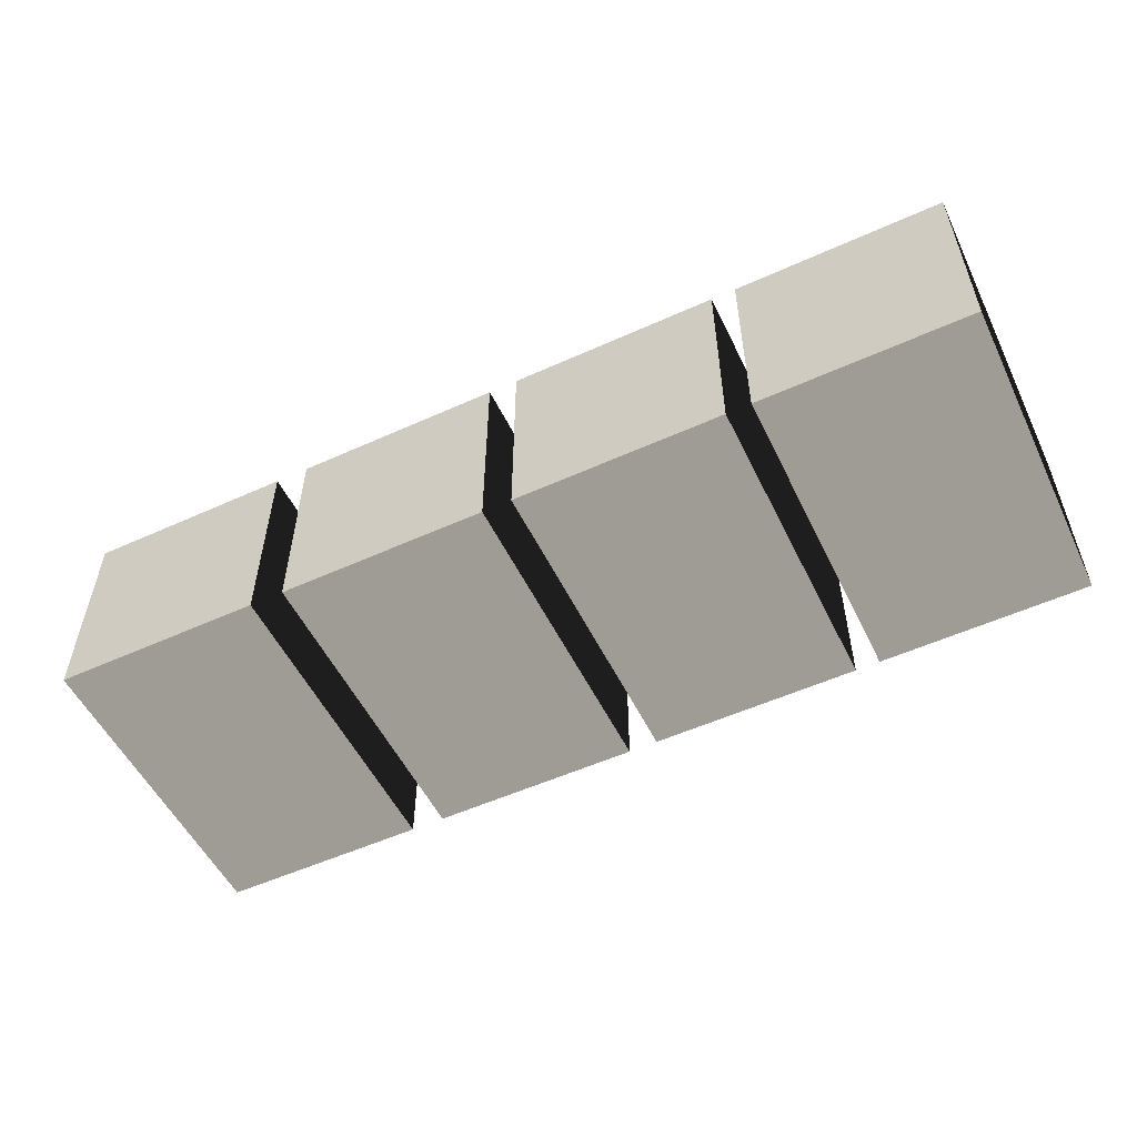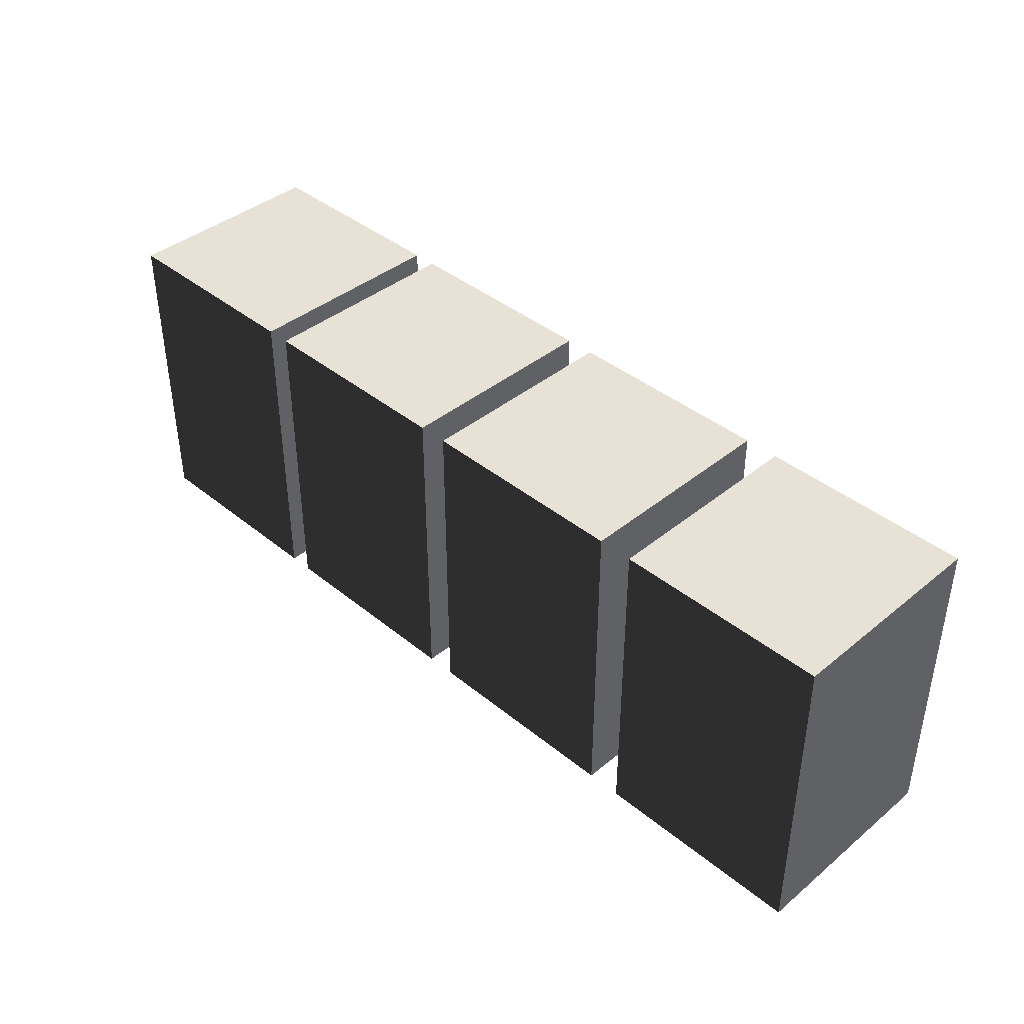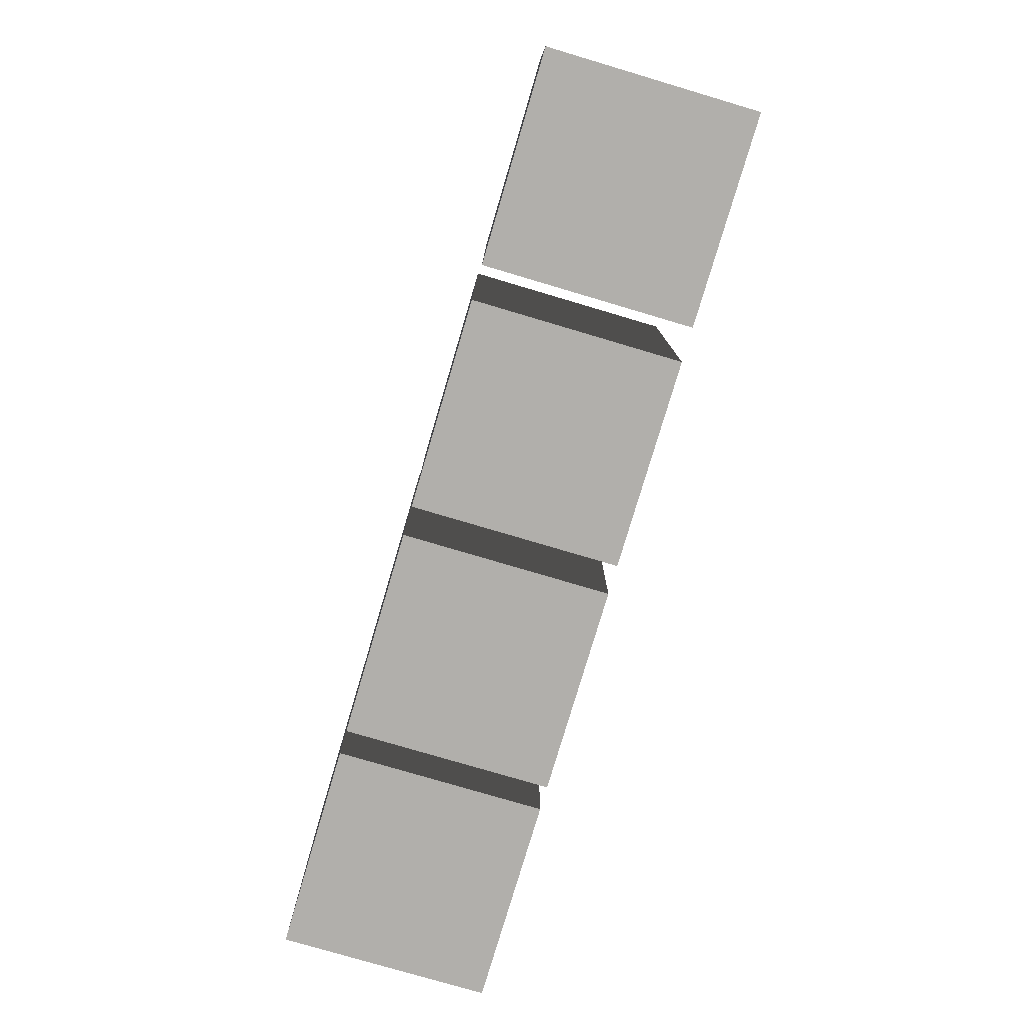
<metadata>
{"format":"obj","ext":"obj","renderer":"f3d","projection":"perspective","resolution":1024,"background":"white","views":[{"elev":-53.9,"azim":25.7,"up":"+Z"},{"elev":40.4,"azim":-135.1,"up":"+Y"},{"elev":-78.1,"azim":-106.5,"up":"+Y"}]}
</metadata>
<code>
v 4.569 2.265 -1.034
v 4.569 2.423 -1.034
v 2.501 2.423 -1.034
v 2.501 2.265 -1.034
v 3.955 3.153 -0.4197
v 3.955 3.153 0.4197
v 3.116 3.153 0.4197
v 3.116 3.153 -0.4197
v 4.569 2.423 1.034
v 4.569 2.265 1.034
v 2.501 2.265 1.034
v 2.501 2.423 1.034
v 4.569 0 1.034
v 4.569 0 -1.034
v 2.501 0 -1.034
v 2.501 0 1.034
v 2.501 2.265 -1.034
v 2.501 2.423 -1.034
v 2.501 2.423 1.034
v 2.501 2.265 1.034
v 4.569 2.265 1.034
v 4.569 2.423 1.034
v 4.569 2.423 -1.034
v 4.569 2.265 -1.034
v 4.569 0.8459 1.034
v 4.569 1.477 1.034
v 4.569 1.477 -1.034
v 4.569 0.8459 -1.034
v 4.569 0.8459 -1.034
v 4.569 1.477 -1.034
v 2.501 1.477 -1.034
v 2.501 0.8459 -1.034
v 2.501 0.8459 -1.034
v 2.501 1.477 -1.034
v 2.501 1.477 1.034
v 2.501 0.8459 1.034
v 4.569 1.477 1.034
v 4.569 0.8459 1.034
v 2.501 0.8459 1.034
v 2.501 1.477 1.034
v 4.569 2.423 -1.034
v 4.569 3.153 -1.034
v 2.501 3.153 -1.034
v 2.501 2.423 -1.034
v 4.569 2.423 1.034
v 4.569 3.153 1.034
v 4.569 3.153 -1.034
v 4.569 2.423 -1.034
v 4.569 3.153 1.034
v 4.569 2.423 1.034
v 2.501 2.423 1.034
v 2.501 3.153 1.034
v 2.501 2.423 -1.034
v 2.501 3.153 -1.034
v 2.501 3.153 1.034
v 2.501 2.423 1.034
v 4.569 0.6882 1.034
v 4.569 0.8459 1.034
v 4.569 0.8459 -1.034
v 4.569 0.6882 -1.034
v 4.569 0.6882 -1.034
v 4.569 0.8459 -1.034
v 2.501 0.8459 -1.034
v 2.501 0.6882 -1.034
v 2.501 0.6882 -1.034
v 2.501 0.8459 -1.034
v 2.501 0.8459 1.034
v 2.501 0.6882 1.034
v 4.569 0.8459 1.034
v 4.569 0.6882 1.034
v 2.501 0.6882 1.034
v 2.501 0.8459 1.034
v 4.569 0 1.034
v 4.569 0.6882 1.034
v 4.569 0.6882 -1.034
v 4.569 0 -1.034
v 4.569 0 -1.034
v 4.569 0.6882 -1.034
v 2.501 0.6882 -1.034
v 2.501 0 -1.034
v 2.501 0 -1.034
v 2.501 0.6882 -1.034
v 2.501 0.6882 1.034
v 2.501 0 1.034
v 4.569 0.6882 1.034
v 4.569 0 1.034
v 2.501 0 1.034
v 2.501 0.6882 1.034
v 4.569 1.477 -1.034
v 4.569 1.634 -1.034
v 2.501 1.634 -1.034
v 2.501 1.477 -1.034
v 4.569 1.477 1.034
v 4.569 1.634 1.034
v 4.569 1.634 -1.034
v 4.569 1.477 -1.034
v 4.569 1.634 1.034
v 4.569 1.477 1.034
v 2.501 1.477 1.034
v 2.501 1.634 1.034
v 2.501 1.477 -1.034
v 2.501 1.634 -1.034
v 2.501 1.634 1.034
v 2.501 1.477 1.034
v 4.569 1.634 1.034
v 4.569 2.265 1.034
v 4.569 2.265 -1.034
v 4.569 1.634 -1.034
v 4.569 1.634 -1.034
v 4.569 2.265 -1.034
v 2.501 2.265 -1.034
v 2.501 1.634 -1.034
v 2.501 1.634 -1.034
v 2.501 2.265 -1.034
v 2.501 2.265 1.034
v 2.501 1.634 1.034
v 4.569 2.265 1.034
v 4.569 1.634 1.034
v 2.501 1.634 1.034
v 2.501 2.265 1.034
v 4.569 3.153 -1.034
v 4.178 3.153 -0.6431
v 2.892 3.153 -0.6431
v 2.501 3.153 -1.034
v 2.892 3.153 0.6431
v 2.501 3.153 1.034
v 4.178 3.153 0.6431
v 4.569 3.153 1.034
v 4.178 3.153 -0.6431
v 3.955 3.153 -0.4197
v 3.116 3.153 -0.4197
v 2.892 3.153 -0.6431
v 3.116 3.153 0.4197
v 2.892 3.153 0.6431
v 3.955 3.153 0.4197
v 4.178 3.153 0.6431
v 2.262 2.265 -1.034
v 2.262 2.423 -1.034
v 0.1944 2.423 -1.034
v 0.1944 2.265 -1.034
v 1.648 3.153 -0.4197
v 1.648 3.153 0.4197
v 0.8086 3.153 0.4197
v 0.8086 3.153 -0.4197
v 2.262 2.423 1.034
v 2.262 2.265 1.034
v 0.1944 2.265 1.034
v 0.1944 2.423 1.034
v 2.262 0 1.034
v 2.262 0 -1.034
v 0.1944 0 -1.034
v 0.1944 0 1.034
v 0.1944 2.265 -1.034
v 0.1944 2.423 -1.034
v 0.1944 2.423 1.034
v 0.1944 2.265 1.034
v 2.262 2.265 1.034
v 2.262 2.423 1.034
v 2.262 2.423 -1.034
v 2.262 2.265 -1.034
v 2.262 0.8459 1.034
v 2.262 1.477 1.034
v 2.262 1.477 -1.034
v 2.262 0.8459 -1.034
v 2.262 0.8459 -1.034
v 2.262 1.477 -1.034
v 0.1944 1.477 -1.034
v 0.1944 0.8459 -1.034
v 0.1944 0.8459 -1.034
v 0.1944 1.477 -1.034
v 0.1944 1.477 1.034
v 0.1944 0.8459 1.034
v 2.262 1.477 1.034
v 2.262 0.8459 1.034
v 0.1944 0.8459 1.034
v 0.1944 1.477 1.034
v 2.262 2.423 -1.034
v 2.262 3.153 -1.034
v 0.1944 3.153 -1.034
v 0.1944 2.423 -1.034
v 2.262 2.423 1.034
v 2.262 3.153 1.034
v 2.262 3.153 -1.034
v 2.262 2.423 -1.034
v 2.262 3.153 1.034
v 2.262 2.423 1.034
v 0.1944 2.423 1.034
v 0.1944 3.153 1.034
v 0.1944 2.423 -1.034
v 0.1944 3.153 -1.034
v 0.1944 3.153 1.034
v 0.1944 2.423 1.034
v 2.262 0.6882 1.034
v 2.262 0.8459 1.034
v 2.262 0.8459 -1.034
v 2.262 0.6882 -1.034
v 2.262 0.6882 -1.034
v 2.262 0.8459 -1.034
v 0.1944 0.8459 -1.034
v 0.1944 0.6882 -1.034
v 0.1944 0.6882 -1.034
v 0.1944 0.8459 -1.034
v 0.1944 0.8459 1.034
v 0.1944 0.6882 1.034
v 2.262 0.8459 1.034
v 2.262 0.6882 1.034
v 0.1944 0.6882 1.034
v 0.1944 0.8459 1.034
v 2.262 0 1.034
v 2.262 0.6882 1.034
v 2.262 0.6882 -1.034
v 2.262 0 -1.034
v 2.262 0 -1.034
v 2.262 0.6882 -1.034
v 0.1944 0.6882 -1.034
v 0.1944 0 -1.034
v 0.1944 0 -1.034
v 0.1944 0.6882 -1.034
v 0.1944 0.6882 1.034
v 0.1944 0 1.034
v 2.262 0.6882 1.034
v 2.262 0 1.034
v 0.1944 0 1.034
v 0.1944 0.6882 1.034
v 2.262 1.477 -1.034
v 2.262 1.634 -1.034
v 0.1944 1.634 -1.034
v 0.1944 1.477 -1.034
v 2.262 1.477 1.034
v 2.262 1.634 1.034
v 2.262 1.634 -1.034
v 2.262 1.477 -1.034
v 2.262 1.634 1.034
v 2.262 1.477 1.034
v 0.1944 1.477 1.034
v 0.1944 1.634 1.034
v 0.1944 1.477 -1.034
v 0.1944 1.634 -1.034
v 0.1944 1.634 1.034
v 0.1944 1.477 1.034
v 2.262 1.634 1.034
v 2.262 2.265 1.034
v 2.262 2.265 -1.034
v 2.262 1.634 -1.034
v 2.262 1.634 -1.034
v 2.262 2.265 -1.034
v 0.1944 2.265 -1.034
v 0.1944 1.634 -1.034
v 0.1944 1.634 -1.034
v 0.1944 2.265 -1.034
v 0.1944 2.265 1.034
v 0.1944 1.634 1.034
v 2.262 2.265 1.034
v 2.262 1.634 1.034
v 0.1944 1.634 1.034
v 0.1944 2.265 1.034
v 2.262 3.153 -1.034
v 1.871 3.153 -0.6431
v 0.5852 3.153 -0.6431
v 0.1944 3.153 -1.034
v 0.5852 3.153 0.6431
v 0.1944 3.153 1.034
v 1.871 3.153 0.6431
v 2.262 3.153 1.034
v 1.871 3.153 -0.6431
v 1.648 3.153 -0.4197
v 0.8086 3.153 -0.4197
v 0.5852 3.153 -0.6431
v 0.8086 3.153 0.4197
v 0.5852 3.153 0.6431
v 1.648 3.153 0.4197
v 1.871 3.153 0.6431
v -0.09543 2.265 -1.034
v -0.09543 2.423 -1.034
v -2.163 2.423 -1.034
v -2.163 2.265 -1.034
v -0.7097 3.153 -0.4197
v -0.7097 3.153 0.4197
v -1.549 3.153 0.4197
v -1.549 3.153 -0.4197
v -0.09543 2.423 1.034
v -0.09543 2.265 1.034
v -2.163 2.265 1.034
v -2.163 2.423 1.034
v -0.09543 0 1.034
v -0.09543 0 -1.034
v -2.163 0 -1.034
v -2.163 0 1.034
v -2.163 2.265 -1.034
v -2.163 2.423 -1.034
v -2.163 2.423 1.034
v -2.163 2.265 1.034
v -0.09543 2.265 1.034
v -0.09543 2.423 1.034
v -0.09543 2.423 -1.034
v -0.09543 2.265 -1.034
v -0.09543 0.8459 1.034
v -0.09543 1.477 1.034
v -0.09543 1.477 -1.034
v -0.09543 0.8459 -1.034
v -0.09543 0.8459 -1.034
v -0.09543 1.477 -1.034
v -2.163 1.477 -1.034
v -2.163 0.8459 -1.034
v -2.163 0.8459 -1.034
v -2.163 1.477 -1.034
v -2.163 1.477 1.034
v -2.163 0.8459 1.034
v -0.09543 1.477 1.034
v -0.09543 0.8459 1.034
v -2.163 0.8459 1.034
v -2.163 1.477 1.034
v -0.09543 2.423 -1.034
v -0.09543 3.153 -1.034
v -2.163 3.153 -1.034
v -2.163 2.423 -1.034
v -0.09543 2.423 1.034
v -0.09543 3.153 1.034
v -0.09543 3.153 -1.034
v -0.09543 2.423 -1.034
v -0.09543 3.153 1.034
v -0.09543 2.423 1.034
v -2.163 2.423 1.034
v -2.163 3.153 1.034
v -2.163 2.423 -1.034
v -2.163 3.153 -1.034
v -2.163 3.153 1.034
v -2.163 2.423 1.034
v -0.09543 0.6882 1.034
v -0.09543 0.8459 1.034
v -0.09543 0.8459 -1.034
v -0.09543 0.6882 -1.034
v -0.09543 0.6882 -1.034
v -0.09543 0.8459 -1.034
v -2.163 0.8459 -1.034
v -2.163 0.6882 -1.034
v -2.163 0.6882 -1.034
v -2.163 0.8459 -1.034
v -2.163 0.8459 1.034
v -2.163 0.6882 1.034
v -0.09543 0.8459 1.034
v -0.09543 0.6882 1.034
v -2.163 0.6882 1.034
v -2.163 0.8459 1.034
v -0.09543 0 1.034
v -0.09543 0.6882 1.034
v -0.09543 0.6882 -1.034
v -0.09543 0 -1.034
v -0.09543 0 -1.034
v -0.09543 0.6882 -1.034
v -2.163 0.6882 -1.034
v -2.163 0 -1.034
v -2.163 0 -1.034
v -2.163 0.6882 -1.034
v -2.163 0.6882 1.034
v -2.163 0 1.034
v -0.09543 0.6882 1.034
v -0.09543 0 1.034
v -2.163 0 1.034
v -2.163 0.6882 1.034
v -0.09543 1.477 -1.034
v -0.09543 1.634 -1.034
v -2.163 1.634 -1.034
v -2.163 1.477 -1.034
v -0.09543 1.477 1.034
v -0.09543 1.634 1.034
v -0.09543 1.634 -1.034
v -0.09543 1.477 -1.034
v -0.09543 1.634 1.034
v -0.09543 1.477 1.034
v -2.163 1.477 1.034
v -2.163 1.634 1.034
v -2.163 1.477 -1.034
v -2.163 1.634 -1.034
v -2.163 1.634 1.034
v -2.163 1.477 1.034
v -0.09543 1.634 1.034
v -0.09543 2.265 1.034
v -0.09543 2.265 -1.034
v -0.09543 1.634 -1.034
v -0.09543 1.634 -1.034
v -0.09543 2.265 -1.034
v -2.163 2.265 -1.034
v -2.163 1.634 -1.034
v -2.163 1.634 -1.034
v -2.163 2.265 -1.034
v -2.163 2.265 1.034
v -2.163 1.634 1.034
v -0.09543 2.265 1.034
v -0.09543 1.634 1.034
v -2.163 1.634 1.034
v -2.163 2.265 1.034
v -0.09543 3.153 -1.034
v -0.4863 3.153 -0.6431
v -1.772 3.153 -0.6431
v -2.163 3.153 -1.034
v -1.772 3.153 0.6431
v -2.163 3.153 1.034
v -0.4863 3.153 0.6431
v -0.09543 3.153 1.034
v -0.4863 3.153 -0.6431
v -0.7097 3.153 -0.4197
v -1.549 3.153 -0.4197
v -1.772 3.153 -0.6431
v -1.549 3.153 0.4197
v -1.772 3.153 0.6431
v -0.7097 3.153 0.4197
v -0.4863 3.153 0.6431
v -2.501 2.265 -1.034
v -2.501 2.423 -1.034
v -4.569 2.423 -1.034
v -4.569 2.265 -1.034
v -3.116 3.153 -0.4197
v -3.116 3.153 0.4197
v -3.955 3.153 0.4197
v -3.955 3.153 -0.4197
v -2.501 2.423 1.034
v -2.501 2.265 1.034
v -4.569 2.265 1.034
v -4.569 2.423 1.034
v -2.501 0 1.034
v -2.501 0 -1.034
v -4.569 0 -1.034
v -4.569 0 1.034
v -4.569 2.265 -1.034
v -4.569 2.423 -1.034
v -4.569 2.423 1.034
v -4.569 2.265 1.034
v -2.501 2.265 1.034
v -2.501 2.423 1.034
v -2.501 2.423 -1.034
v -2.501 2.265 -1.034
v -2.501 0.8459 1.034
v -2.501 1.477 1.034
v -2.501 1.477 -1.034
v -2.501 0.8459 -1.034
v -2.501 0.8459 -1.034
v -2.501 1.477 -1.034
v -4.569 1.477 -1.034
v -4.569 0.8459 -1.034
v -4.569 0.8459 -1.034
v -4.569 1.477 -1.034
v -4.569 1.477 1.034
v -4.569 0.8459 1.034
v -2.501 1.477 1.034
v -2.501 0.8459 1.034
v -4.569 0.8459 1.034
v -4.569 1.477 1.034
v -2.501 2.423 -1.034
v -2.501 3.153 -1.034
v -4.569 3.153 -1.034
v -4.569 2.423 -1.034
v -2.501 2.423 1.034
v -2.501 3.153 1.034
v -2.501 3.153 -1.034
v -2.501 2.423 -1.034
v -2.501 3.153 1.034
v -2.501 2.423 1.034
v -4.569 2.423 1.034
v -4.569 3.153 1.034
v -4.569 2.423 -1.034
v -4.569 3.153 -1.034
v -4.569 3.153 1.034
v -4.569 2.423 1.034
v -2.501 0.6882 1.034
v -2.501 0.8459 1.034
v -2.501 0.8459 -1.034
v -2.501 0.6882 -1.034
v -2.501 0.6882 -1.034
v -2.501 0.8459 -1.034
v -4.569 0.8459 -1.034
v -4.569 0.6882 -1.034
v -4.569 0.6882 -1.034
v -4.569 0.8459 -1.034
v -4.569 0.8459 1.034
v -4.569 0.6882 1.034
v -2.501 0.8459 1.034
v -2.501 0.6882 1.034
v -4.569 0.6882 1.034
v -4.569 0.8459 1.034
v -2.501 0 1.034
v -2.501 0.6882 1.034
v -2.501 0.6882 -1.034
v -2.501 0 -1.034
v -2.501 0 -1.034
v -2.501 0.6882 -1.034
v -4.569 0.6882 -1.034
v -4.569 0 -1.034
v -4.569 0 -1.034
v -4.569 0.6882 -1.034
v -4.569 0.6882 1.034
v -4.569 0 1.034
v -2.501 0.6882 1.034
v -2.501 0 1.034
v -4.569 0 1.034
v -4.569 0.6882 1.034
v -2.501 1.477 -1.034
v -2.501 1.634 -1.034
v -4.569 1.634 -1.034
v -4.569 1.477 -1.034
v -2.501 1.477 1.034
v -2.501 1.634 1.034
v -2.501 1.634 -1.034
v -2.501 1.477 -1.034
v -2.501 1.634 1.034
v -2.501 1.477 1.034
v -4.569 1.477 1.034
v -4.569 1.634 1.034
v -4.569 1.477 -1.034
v -4.569 1.634 -1.034
v -4.569 1.634 1.034
v -4.569 1.477 1.034
v -2.501 1.634 1.034
v -2.501 2.265 1.034
v -2.501 2.265 -1.034
v -2.501 1.634 -1.034
v -2.501 1.634 -1.034
v -2.501 2.265 -1.034
v -4.569 2.265 -1.034
v -4.569 1.634 -1.034
v -4.569 1.634 -1.034
v -4.569 2.265 -1.034
v -4.569 2.265 1.034
v -4.569 1.634 1.034
v -2.501 2.265 1.034
v -2.501 1.634 1.034
v -4.569 1.634 1.034
v -4.569 2.265 1.034
v -2.501 3.153 -1.034
v -2.892 3.153 -0.6431
v -4.178 3.153 -0.6431
v -4.569 3.153 -1.034
v -4.178 3.153 0.6431
v -4.569 3.153 1.034
v -2.892 3.153 0.6431
v -2.501 3.153 1.034
v -2.892 3.153 -0.6431
v -3.116 3.153 -0.4197
v -3.955 3.153 -0.4197
v -4.178 3.153 -0.6431
v -3.955 3.153 0.4197
v -4.178 3.153 0.6431
v -3.116 3.153 0.4197
v -2.892 3.153 0.6431
g SR_Prop_Barrier_Tires_46_755_50
f 1 3 2
f 1 4 3
f 5 7 6
f 5 8 7
f 9 11 10
f 9 12 11
f 13 15 14
f 13 16 15
f 17 19 18
f 17 20 19
f 21 23 22
f 21 24 23
f 25 27 26
f 25 28 27
f 29 31 30
f 29 32 31
f 33 35 34
f 33 36 35
f 37 39 38
f 37 40 39
f 41 43 42
f 41 44 43
f 45 47 46
f 45 48 47
f 49 51 50
f 49 52 51
f 53 55 54
f 53 56 55
f 57 59 58
f 57 60 59
f 61 63 62
f 61 64 63
f 65 67 66
f 65 68 67
f 69 71 70
f 69 72 71
f 73 75 74
f 73 76 75
f 77 79 78
f 77 80 79
f 81 83 82
f 81 84 83
f 85 87 86
f 85 88 87
f 89 91 90
f 89 92 91
f 93 95 94
f 93 96 95
f 97 99 98
f 97 100 99
f 101 103 102
f 101 104 103
f 105 107 106
f 105 108 107
f 109 111 110
f 109 112 111
f 113 115 114
f 113 116 115
f 117 119 118
f 117 120 119
f 121 123 122
f 121 124 123
f 124 125 123
f 124 126 125
f 126 127 125
f 126 128 127
f 128 122 127
f 128 121 122
f 129 131 130
f 129 132 131
f 132 133 131
f 132 134 133
f 134 135 133
f 134 136 135
f 136 130 135
f 136 129 130
f 137 139 138
f 137 140 139
f 141 143 142
f 141 144 143
f 145 147 146
f 145 148 147
f 149 151 150
f 149 152 151
f 153 155 154
f 153 156 155
f 157 159 158
f 157 160 159
f 161 163 162
f 161 164 163
f 165 167 166
f 165 168 167
f 169 171 170
f 169 172 171
f 173 175 174
f 173 176 175
f 177 179 178
f 177 180 179
f 181 183 182
f 181 184 183
f 185 187 186
f 185 188 187
f 189 191 190
f 189 192 191
f 193 195 194
f 193 196 195
f 197 199 198
f 197 200 199
f 201 203 202
f 201 204 203
f 205 207 206
f 205 208 207
f 209 211 210
f 209 212 211
f 213 215 214
f 213 216 215
f 217 219 218
f 217 220 219
f 221 223 222
f 221 224 223
f 225 227 226
f 225 228 227
f 229 231 230
f 229 232 231
f 233 235 234
f 233 236 235
f 237 239 238
f 237 240 239
f 241 243 242
f 241 244 243
f 245 247 246
f 245 248 247
f 249 251 250
f 249 252 251
f 253 255 254
f 253 256 255
f 257 259 258
f 257 260 259
f 260 261 259
f 260 262 261
f 262 263 261
f 262 264 263
f 264 258 263
f 264 257 258
f 265 267 266
f 265 268 267
f 268 269 267
f 268 270 269
f 270 271 269
f 270 272 271
f 272 266 271
f 272 265 266
f 273 275 274
f 273 276 275
f 277 279 278
f 277 280 279
f 281 283 282
f 281 284 283
f 285 287 286
f 285 288 287
f 289 291 290
f 289 292 291
f 293 295 294
f 293 296 295
f 297 299 298
f 297 300 299
f 301 303 302
f 301 304 303
f 305 307 306
f 305 308 307
f 309 311 310
f 309 312 311
f 313 315 314
f 313 316 315
f 317 319 318
f 317 320 319
f 321 323 322
f 321 324 323
f 325 327 326
f 325 328 327
f 329 331 330
f 329 332 331
f 333 335 334
f 333 336 335
f 337 339 338
f 337 340 339
f 341 343 342
f 341 344 343
f 345 347 346
f 345 348 347
f 349 351 350
f 349 352 351
f 353 355 354
f 353 356 355
f 357 359 358
f 357 360 359
f 361 363 362
f 361 364 363
f 365 367 366
f 365 368 367
f 369 371 370
f 369 372 371
f 373 375 374
f 373 376 375
f 377 379 378
f 377 380 379
f 381 383 382
f 381 384 383
f 385 387 386
f 385 388 387
f 389 391 390
f 389 392 391
f 393 395 394
f 393 396 395
f 396 397 395
f 396 398 397
f 398 399 397
f 398 400 399
f 400 394 399
f 400 393 394
f 401 403 402
f 401 404 403
f 404 405 403
f 404 406 405
f 406 407 405
f 406 408 407
f 408 402 407
f 408 401 402
f 409 411 410
f 409 412 411
f 413 415 414
f 413 416 415
f 417 419 418
f 417 420 419
f 421 423 422
f 421 424 423
f 425 427 426
f 425 428 427
f 429 431 430
f 429 432 431
f 433 435 434
f 433 436 435
f 437 439 438
f 437 440 439
f 441 443 442
f 441 444 443
f 445 447 446
f 445 448 447
f 449 451 450
f 449 452 451
f 453 455 454
f 453 456 455
f 457 459 458
f 457 460 459
f 461 463 462
f 461 464 463
f 465 467 466
f 465 468 467
f 469 471 470
f 469 472 471
f 473 475 474
f 473 476 475
f 477 479 478
f 477 480 479
f 481 483 482
f 481 484 483
f 485 487 486
f 485 488 487
f 489 491 490
f 489 492 491
f 493 495 494
f 493 496 495
f 497 499 498
f 497 500 499
f 501 503 502
f 501 504 503
f 505 507 506
f 505 508 507
f 509 511 510
f 509 512 511
f 513 515 514
f 513 516 515
f 517 519 518
f 517 520 519
f 521 523 522
f 521 524 523
f 525 527 526
f 525 528 527
f 529 531 530
f 529 532 531
f 532 533 531
f 532 534 533
f 534 535 533
f 534 536 535
f 536 530 535
f 536 529 530
f 537 539 538
f 537 540 539
f 540 541 539
f 540 542 541
f 542 543 541
f 542 544 543
f 544 538 543
f 544 537 538

</code>
